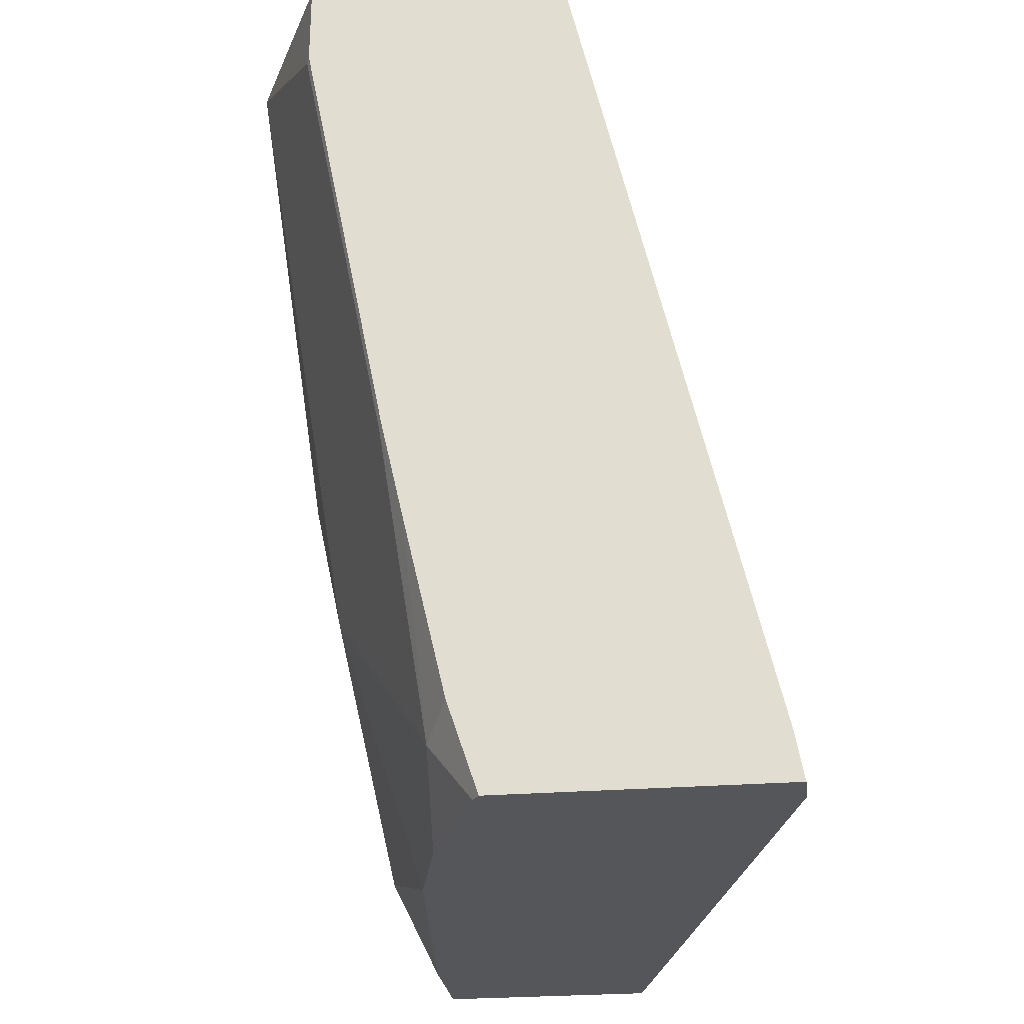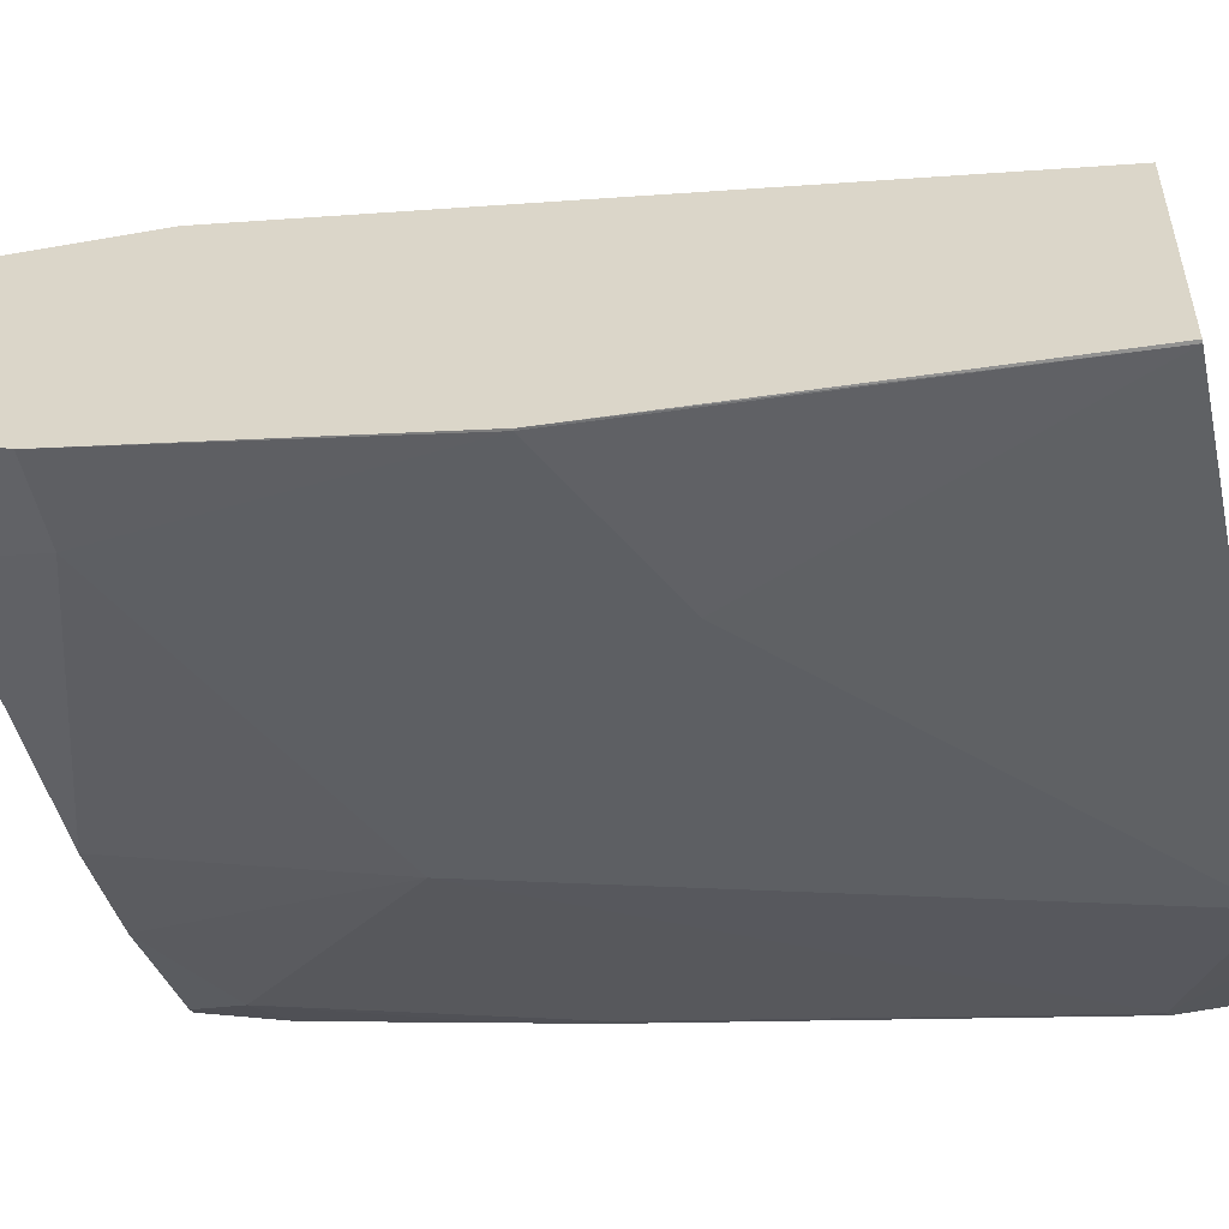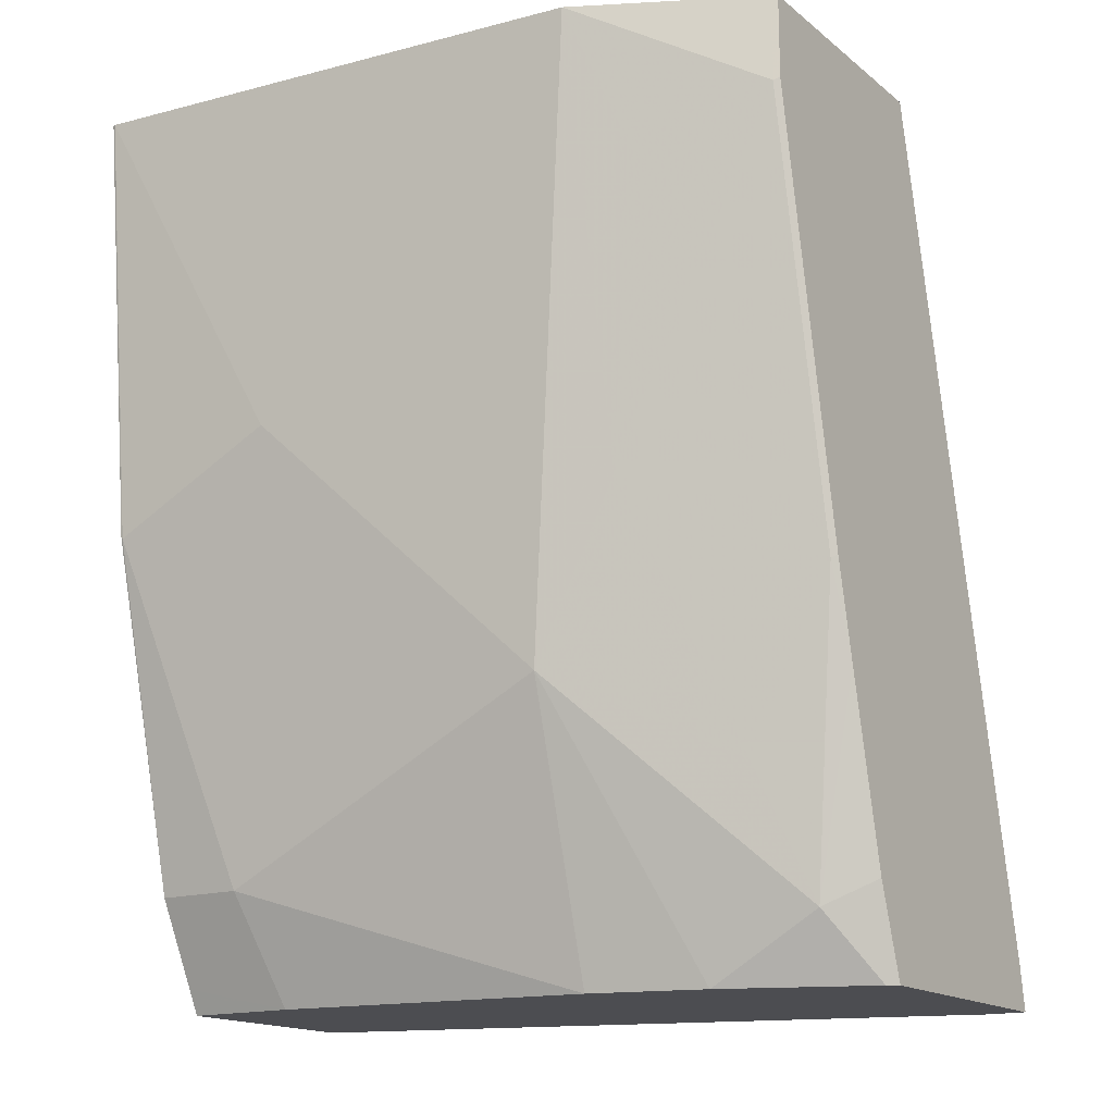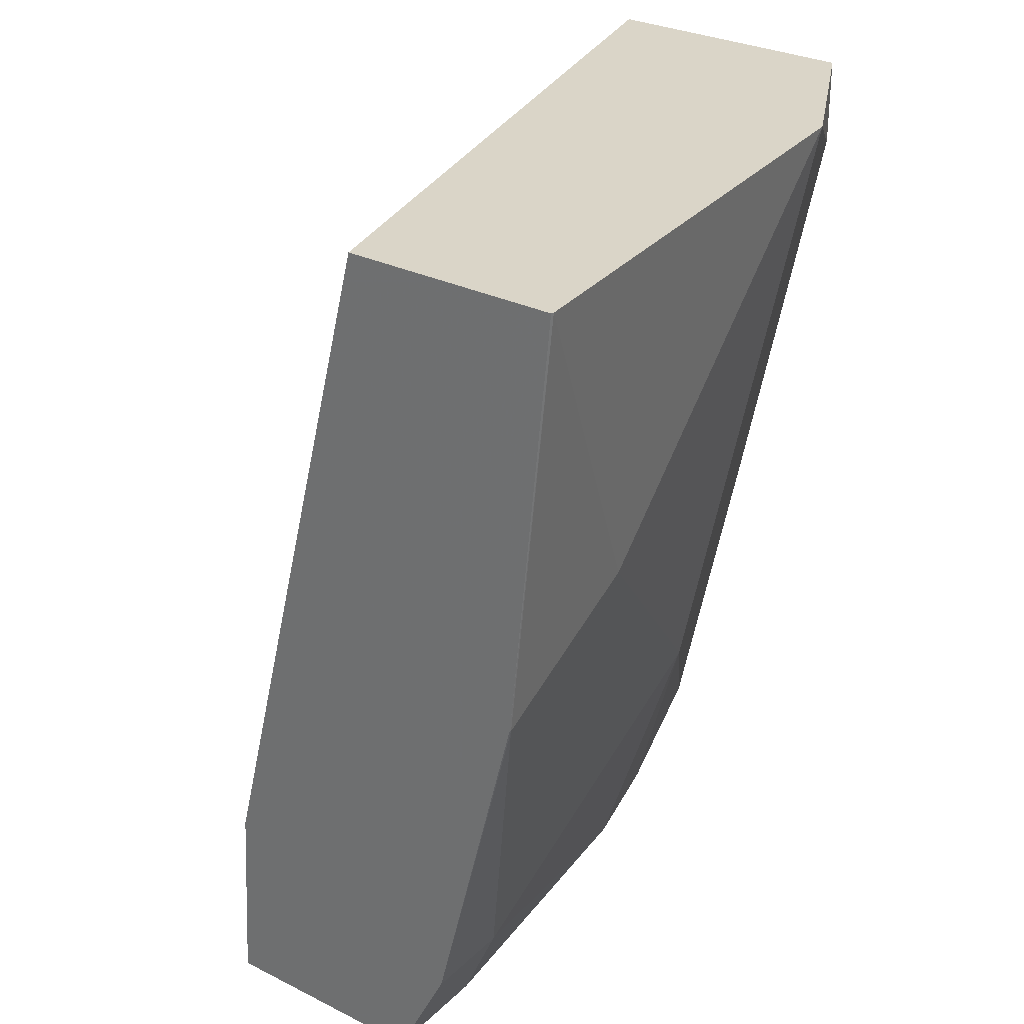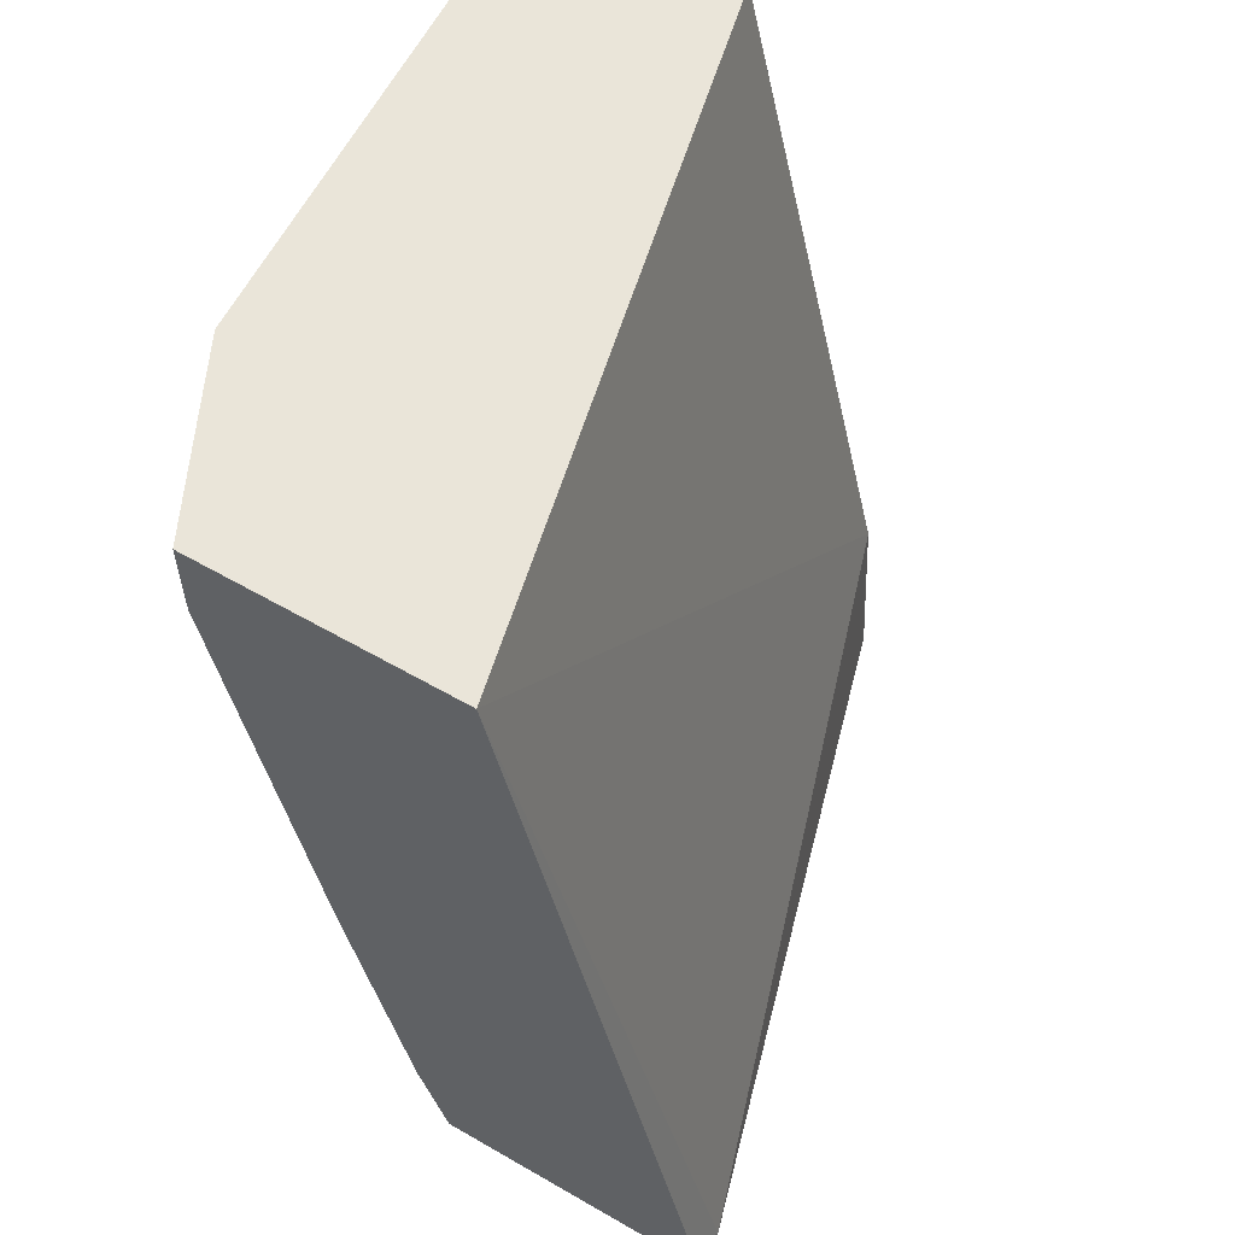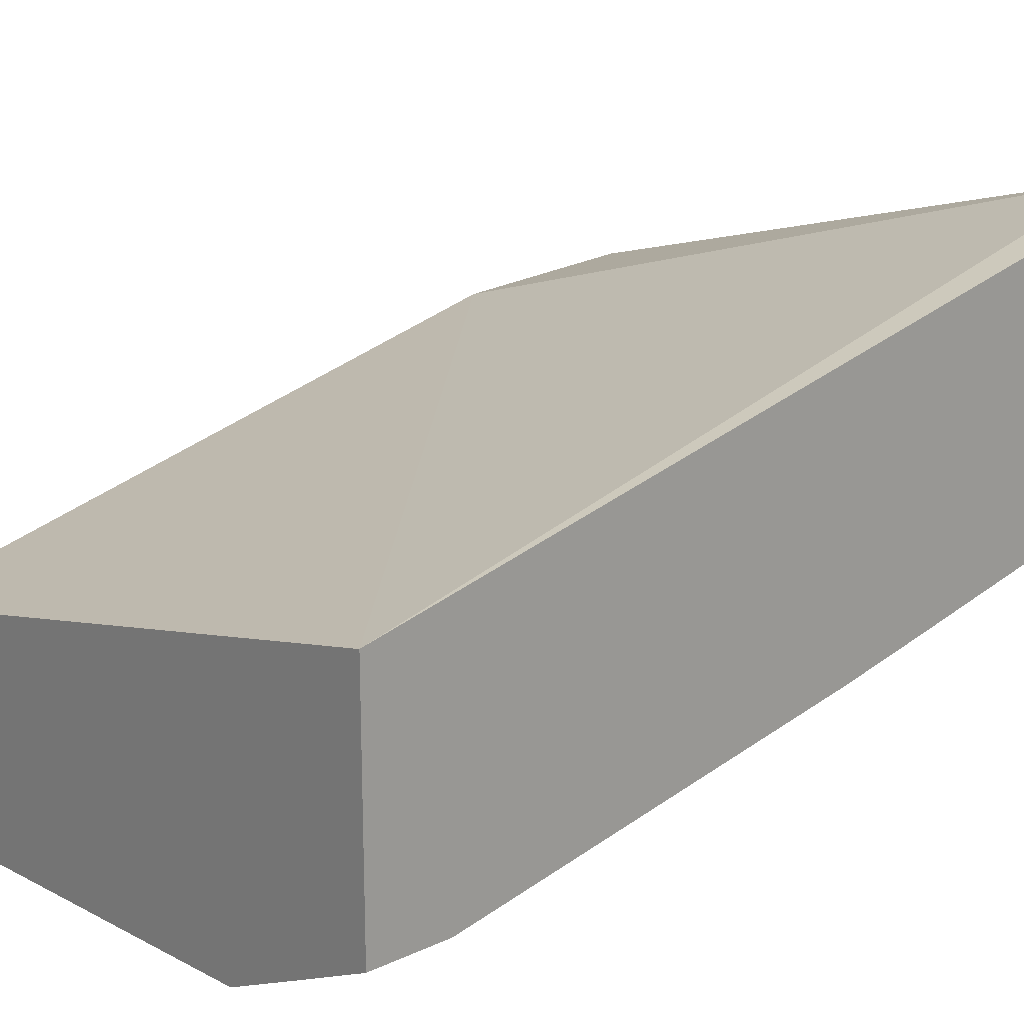
<metadata>
{"format":"obj","ext":"obj","renderer":"f3d","projection":"perspective","resolution":1024,"background":"white","views":[{"elev":-26.1,"azim":-82.6,"up":"+Y"},{"elev":-52.5,"azim":102.6,"up":"+Z"},{"elev":-16.1,"azim":-147.0,"up":"+Y"},{"elev":29.4,"azim":126.3,"up":"+Y"},{"elev":58.3,"azim":-59.2,"up":"+Y"},{"elev":19.6,"azim":-130.7,"up":"+Z"}]}
</metadata>
<code>
v -0.2657 -0.6345 -0.6212
v -0.2617 -0.6345 -0.6239
v -0.2657 -0.6345 -0.5143
v -0.2657 -0.6279 -0.6234
v -0.2064 -0.6345 -0.6459
v -0.247 -0.6092 -0.6421
v -0.2508 -0.6345 -0.5143
v -0.2657 -0.6163 -0.5175
v -0.2657 -0.5998 -0.6328
v -0.1629 -0.6345 -0.6568
v -0.1646 -0.5269 -0.6915
v -0.2657 -0.5291 -0.6492
v -0.2634 -0.4939 -0.6586
v -0.2305 -0.5598 -0.6586
v 0.0007209 -0.6345 -0.5883
v 0.0007209 -0.5598 -0.5928
v -0.2657 -0.2967 -0.5916
v -0.03295 -0.5927 -0.6915
v -0.04177 -0.6345 -0.6706
v -0.09881 -0.5598 -0.6915
v -0.1976 -0.461 -0.6915
v -0.1975 -0.2967 -0.7244
v -0.1646 -0.3293 -0.7245
v -0.1317 -0.3622 -0.7245
v -0.09881 -0.3952 -0.7245
v -0.06587 -0.4281 -0.7245
v -0.2657 -0.4928 -0.6574
v -0.2634 -0.3293 -0.6915
v 0.0007209 -0.6345 -0.6706
v 0.0007209 -0.4273 -0.6259
v 0.0007209 -0.2967 -0.6586
v -0.2657 -0.2967 -0.6904
v 0.0007209 -0.5927 -0.6915
v 0.0007209 -0.6249 -0.6754
v -9.42e-06 -0.461 -0.7245
v -0.214 -0.3458 -0.708
v -0.2308 -0.2967 -0.7078
v -0.0002964 -0.2967 -0.7408
v -0.2657 -0.3282 -0.6904
v -0.2634 -0.2967 -0.6915
v 0.0007209 -0.2967 -0.7405
v 0.0007209 -0.461 -0.7243
v 0.0007209 -0.4603 -0.7245
f 17 31 41
f 17 41 38
f 17 38 22
f 13 21 14
f 17 37 40
f 17 30 31
f 17 40 32
f 17 22 37
f 16 30 17
f 15 43 41
f 15 31 30
f 15 41 31
f 15 42 43
f 15 33 42
f 15 34 33
f 15 29 34
f 18 33 34
f 15 30 16
f 18 34 19
f 35 43 42
f 18 26 35
f 13 28 21
f 35 38 43
f 33 35 42
f 28 40 37
f 28 32 40
f 28 39 32
f 26 38 35
f 25 38 26
f 18 20 26
f 24 38 25
f 22 28 37
f 38 41 43
f 22 36 28
f 22 38 23
f 21 36 22
f 21 28 36
f 19 34 29
f 18 35 33
f 23 38 24
f 13 39 28
f 1 39 27
f 12 27 13
f 2 6 5
f 2 4 6
f 1 4 2
f 1 9 4
f 1 12 9
f 1 27 12
f 1 32 39
f 1 17 32
f 1 3 8
f 1 7 3
f 1 15 7
f 1 29 15
f 1 19 29
f 1 10 19
f 1 5 10
f 1 2 5
f 13 27 39
f 3 7 8
f 4 9 6
f 1 8 17
f 5 11 10
f 11 26 20
f 5 6 11
f 11 25 26
f 11 24 25
f 11 23 24
f 11 22 23
f 11 14 21
f 10 20 18
f 10 11 20
f 11 21 22
f 10 18 19
f 6 9 12
f 6 13 14
f 6 14 11
f 6 12 13
f 7 16 17
f 7 17 8
f 7 15 16

</code>
